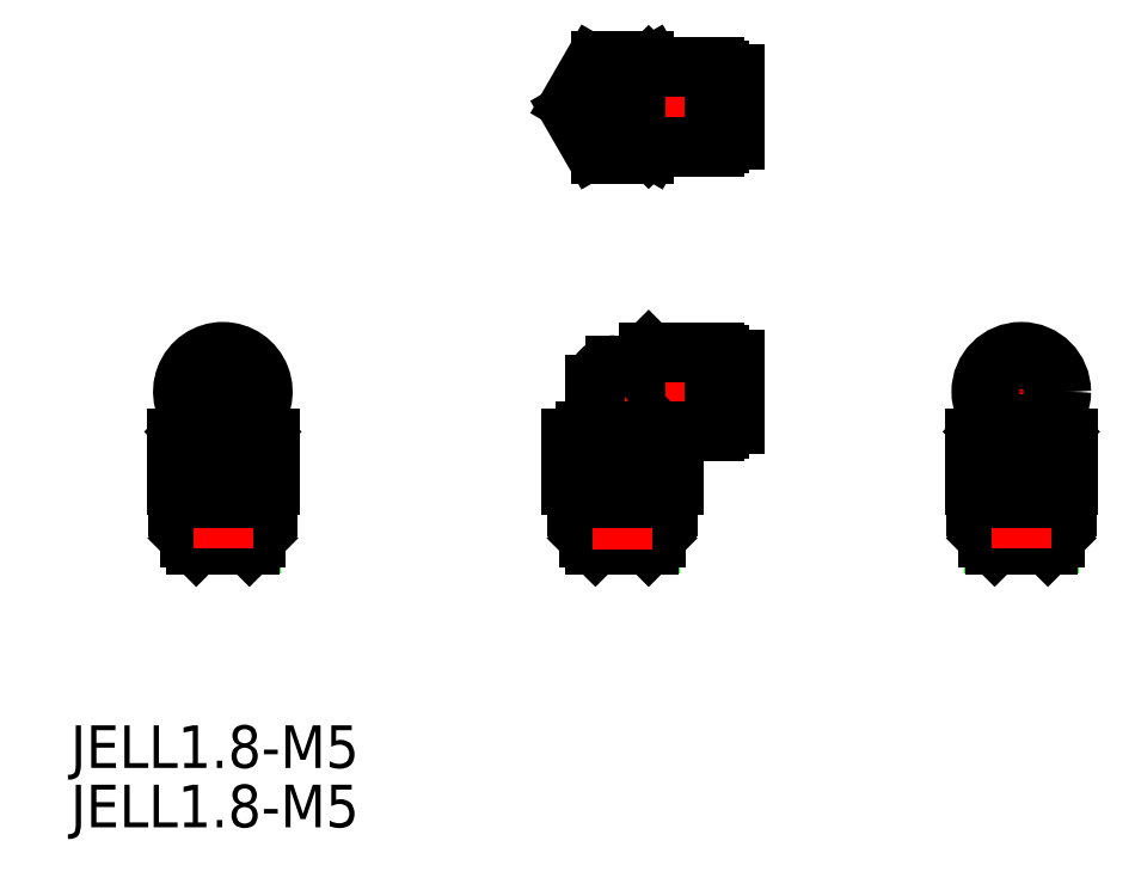
<metadata>
{"format":"dxf","ext":"dxf","renderer":"ezdxf+matplotlib","layout":"modelspace","background":"white","min_lineweight":24,"dpi":150}
</metadata>
<code>
0
SECTION
2
ENTITIES
0
TEXT
8
0
10
90.44
20
147.4
30
0
40
3.2
1
JELL1.8-M5
0
TEXT
8
0
10
90.44
20
143
30
0
40
3.2
1
JELL1.8-M5
0
LINE
8
0
10
164.4
20
164.7
30
0
11
159.4
21
164.7
31
0
0
LINE
8
0
10
159.6
20
166.7
30
0
11
159.6
21
167.1
31
0
0
LINE
8
0
10
159.4
20
164.7
30
0
11
159.9
21
164.2
31
0
0
LINE
8
0
10
159.8
20
164.3
30
0
11
159.8
21
166.7
31
0
0
LINE
8
0
10
159.4
20
164.7
30
0
11
159.4
21
166.7
31
0
0
LINE
8
0
10
159.9
20
164.2
30
0
11
161.9
21
164.2
31
0
0
LINE
8
0
10
158.5
20
167.1
30
0
11
158.5
21
168.7
31
0
0
LINE
8
0
10
164.4
20
164.7
30
0
11
163.9
21
164.2
31
0
0
LINE
8
0
10
164.1
20
166.7
30
0
11
164.1
21
167.1
31
0
0
LINE
8
0
10
164.4
20
166.7
30
0
11
159.4
21
166.7
31
0
0
LINE
8
0
10
163.9
20
164.3
30
0
11
163.9
21
166.7
31
0
0
LINE
8
0
10
164.4
20
164.7
30
0
11
164.4
21
166.7
31
0
0
LINE
8
0
10
163.9
20
164.2
30
0
11
161.9
21
164.2
31
0
0
LINE
8
0
10
165.3
20
167.1
30
0
11
165.3
21
168.7
31
0
0
LINE
8
0
10
164.6
20
172.2
30
0
11
164.6
21
172.7
31
0
0
LINE
8
0
10
165.4
20
168.7
30
0
11
158.4
21
168.7
31
0
0
LINE
8
0
10
159.1
20
172.7
30
0
11
159.9
21
173.5
31
0
0
LINE
8
0
10
159.1
20
172.2
30
0
11
159.1
21
172.7
31
0
0
LINE
8
0
10
165.3
20
167.1
30
0
11
158.5
21
167.1
31
0
0
LINE
8
CENTER
10
158.6
20
175.7
30
0
11
165
21
175.7
31
0
0
LINE
8
CENTER
10
161.9
20
163.9
30
0
11
161.9
21
179
31
0
0
LINE
8
0
10
159.1
20
172.7
30
0
11
164.6
21
172.7
31
0
0
LINE
8
0
10
165.3
20
167.7
30
0
11
158.5
21
167.7
31
0
0
LINE
8
0
10
165.4
20
172.2
30
0
11
158.4
21
172.2
31
0
0
LINE
8
0
10
163.9
20
173.5
30
0
11
164.6
21
172.7
31
0
0
CIRCLE
8
0
10
161.9
20
175.7
30
0
40
3
0
LINE
8
0
10
161.5
20
172.2
30
0
11
161.5
21
168.7
31
0
0
LINE
8
0
10
162.2
20
172.2
30
0
11
162.2
21
168.7
31
0
0
LINE
8
0
10
158.7
20
172.2
30
0
11
158.7
21
168.7
31
0
0
LINE
8
0
10
165
20
172.2
30
0
11
165
21
168.7
31
0
0
LINE
8
0
10
158.4
20
168.7
30
0
11
158.4
21
172.2
31
0
0
LINE
8
0
10
165.4
20
168.7
30
0
11
165.4
21
172.2
31
0
0
CIRCLE
8
0
10
161.9
20
175.7
30
0
40
2.75
0
CIRCLE
8
0
10
161.9
20
175.7
30
0
40
2.45
0
CIRCLE
8
0
10
161.9
20
175.7
30
0
40
1
0
LINE
8
0
10
104.4
20
164.7
30
0
11
99.38
21
164.7
31
0
0
LINE
8
0
10
99.63
20
166.7
30
0
11
99.63
21
167.1
31
0
0
LINE
8
0
10
99.38
20
164.7
30
0
11
99.88
21
164.2
31
0
0
LINE
8
0
10
99.81
20
164.3
30
0
11
99.81
21
166.7
31
0
0
LINE
8
0
10
99.38
20
164.7
30
0
11
99.38
21
166.7
31
0
0
LINE
8
0
10
99.88
20
164.2
30
0
11
101.9
21
164.2
31
0
0
LINE
8
0
10
98.48
20
167.1
30
0
11
98.48
21
168.7
31
0
0
LINE
8
0
10
104.4
20
164.7
30
0
11
103.9
21
164.2
31
0
0
LINE
8
0
10
104.1
20
166.7
30
0
11
104.1
21
167.1
31
0
0
LINE
8
0
10
104.4
20
166.7
30
0
11
99.38
21
166.7
31
0
0
LINE
8
0
10
103.9
20
164.3
30
0
11
103.9
21
166.7
31
0
0
LINE
8
0
10
104.4
20
164.7
30
0
11
104.4
21
166.7
31
0
0
LINE
8
0
10
103.9
20
164.2
30
0
11
101.9
21
164.2
31
0
0
LINE
8
0
10
105.3
20
167.1
30
0
11
105.3
21
168.7
31
0
0
LINE
8
0
10
99.88
20
173.5
30
0
11
103.9
21
173.5
31
0
0
LINE
8
0
10
104.6
20
172.2
30
0
11
104.6
21
172.7
31
0
0
LINE
8
0
10
105.4
20
168.7
30
0
11
98.38
21
168.7
31
0
0
LINE
8
0
10
99.13
20
172.7
30
0
11
99.88
21
173.5
31
0
0
LINE
8
0
10
99.13
20
172.2
30
0
11
99.13
21
172.7
31
0
0
LINE
8
0
10
105.3
20
167.1
30
0
11
98.48
21
167.1
31
0
0
LINE
8
CENTER
10
98.63
20
175.7
30
0
11
105
21
175.7
31
0
0
LINE
8
CENTER
10
101.9
20
163.9
30
0
11
101.9
21
179
31
0
0
LINE
8
0
10
99.13
20
172.7
30
0
11
104.6
21
172.7
31
0
0
LINE
8
0
10
99.88
20
173.5
30
0
11
99.88
21
176.2
31
0
0
LINE
8
0
10
101.4
20
177.7
30
0
11
102.4
21
177.7
31
0
0
LINE
8
0
10
105.3
20
167.7
30
0
11
98.48
21
167.7
31
0
0
LINE
8
0
10
105.4
20
172.2
30
0
11
98.38
21
172.2
31
0
0
ARC
8
0
10
101.4
20
176.2
30
0
40
1.5
50
90
51
180
0
LINE
8
0
10
103.9
20
173.5
30
0
11
104.6
21
172.7
31
0
0
ARC
8
0
10
101.9
20
175.7
30
0
40
3
50
311.8
51
228.2
0
LINE
8
0
10
103.9
20
173.5
30
0
11
103.9
21
176.2
31
0
0
ARC
8
0
10
102.4
20
176.2
30
0
40
1.5
50
0
51
90
0
LINE
8
0
10
101.5
20
172.2
30
0
11
101.5
21
168.7
31
0
0
LINE
8
0
10
102.2
20
172.2
30
0
11
102.2
21
168.7
31
0
0
LINE
8
0
10
98.74
20
172.2
30
0
11
98.74
21
168.7
31
0
0
LINE
8
0
10
105
20
172.2
30
0
11
105
21
168.7
31
0
0
LINE
8
0
10
98.38
20
168.7
30
0
11
98.38
21
172.2
31
0
0
LINE
8
0
10
105.4
20
168.7
30
0
11
105.4
21
172.2
31
0
0
LINE
8
0
10
139.7
20
194.7
30
0
11
140.4
21
194.7
31
0
0
LINE
8
0
10
132.9
20
199.1
30
0
11
132.9
21
195.1
31
0
0
LINE
8
0
10
133.9
20
200.1
30
0
11
133.9
21
194.1
31
0
0
LINE
8
CENTER
10
127.8
20
197.1
30
0
11
140.6
21
197.1
31
0
0
LINE
8
0
10
133.9
20
200.1
30
0
11
138.8
21
200.1
31
0
0
LINE
8
CENTER
10
131.9
20
193.4
30
0
11
131.9
21
200.9
31
0
0
LINE
8
0
10
133.9
20
194.1
30
0
11
138.8
21
194.1
31
0
0
LINE
8
0
10
129.9
20
196.6
30
0
11
129.9
21
197.6
31
0
0
LINE
8
0
10
131.4
20
199.1
30
0
11
132.9
21
199.1
31
0
0
LINE
8
0
10
132.9
20
199.1
30
0
11
133.9
21
200.1
31
0
0
LINE
8
0
10
140.4
20
194.7
30
0
11
140.4
21
199.6
31
0
0
LINE
8
0
10
138.8
20
194.4
30
0
11
139.2
21
194.4
31
0
0
LINE
8
0
10
138.8
20
200.1
30
0
11
138.8
21
194.1
31
0
0
LINE
8
0
10
139.2
20
195.7
30
0
11
139.7
21
195.7
31
0
0
LINE
8
0
10
139.2
20
194.4
30
0
11
139.2
21
199.9
31
0
0
LINE
8
0
10
139.7
20
194.7
30
0
11
139.7
21
199.6
31
0
0
ARC
8
0
10
131.4
20
197.6
30
0
40
1.5
50
90
51
180
0
LINE
8
0
10
138.8
20
199.9
30
0
11
139.2
21
199.9
31
0
0
LINE
8
0
10
139.2
20
198.6
30
0
11
139.7
21
198.6
31
0
0
LINE
8
0
10
139.7
20
199.6
30
0
11
140.4
21
199.6
31
0
0
LINE
8
0
10
133.5
20
200.6
30
0
11
130.3
21
200.6
31
0
0
LINE
8
0
10
129.7
20
200.3
30
0
11
128
21
197.5
31
0
0
LINE
8
0
10
128
20
196.8
30
0
11
129.7
21
194
31
0
0
LINE
8
0
10
130.3
20
193.6
30
0
11
133.5
21
193.6
31
0
0
LINE
8
0
10
134.1
20
194
30
0
11
134.2
21
194.1
31
0
0
LINE
8
0
10
134.2
20
200.1
30
0
11
134.1
21
200.3
31
0
0
ARC
8
0
10
131.9
20
197.1
30
0
40
3.85
50
174.6
51
185.4
0
ARC
8
0
10
131.9
20
197.1
30
0
40
3.85
50
114.6
51
125.4
0
ARC
8
0
10
131.9
20
197.1
30
0
40
3.85
50
54.62
51
65.38
0
ARC
8
0
10
131.9
20
197.1
30
0
40
3.85
50
294.6
51
305.4
0
ARC
8
0
10
131.9
20
197.1
30
0
40
3.85
50
234.6
51
245.4
0
ARC
8
0
10
131.4
20
196.6
30
0
40
1.5
50
180
51
270
0
LINE
8
0
10
131.4
20
195.1
30
0
11
132.9
21
195.1
31
0
0
LINE
8
0
10
132.9
20
195.1
30
0
11
133.9
21
194.1
31
0
0
ARC
8
0
10
131.9
20
197.1
30
0
40
2.75
50
59.9
51
300.1
0
LINE
8
0
10
139.7
20
173.3
30
0
11
140.4
21
173.3
31
0
0
LINE
8
0
10
134.4
20
164.7
30
0
11
129.4
21
164.7
31
0
0
LINE
8
0
10
129.6
20
166.7
30
0
11
129.6
21
167.1
31
0
0
LINE
8
0
10
129.4
20
164.7
30
0
11
129.9
21
164.2
31
0
0
LINE
8
0
10
129.8
20
164.3
30
0
11
129.8
21
166.7
31
0
0
LINE
8
0
10
129.4
20
164.7
30
0
11
129.4
21
166.7
31
0
0
LINE
8
0
10
129.9
20
164.2
30
0
11
131.9
21
164.2
31
0
0
LINE
8
0
10
128.5
20
167.1
30
0
11
128.5
21
168.7
31
0
0
LINE
8
0
10
128
20
168.7
30
0
11
128
21
172.2
31
0
0
LINE
8
0
10
134.1
20
168.7
30
0
11
134.1
21
172.2
31
0
0
LINE
8
0
10
133.5
20
168.7
30
0
11
133.5
21
172.2
31
0
0
LINE
8
0
10
134.4
20
164.7
30
0
11
133.9
21
164.2
31
0
0
LINE
8
0
10
134.1
20
166.7
30
0
11
134.1
21
167.1
31
0
0
LINE
8
0
10
134.4
20
166.7
30
0
11
129.4
21
166.7
31
0
0
LINE
8
0
10
133.9
20
164.3
30
0
11
133.9
21
166.7
31
0
0
LINE
8
0
10
134.4
20
164.7
30
0
11
134.4
21
166.7
31
0
0
LINE
8
0
10
133.9
20
164.2
30
0
11
131.9
21
164.2
31
0
0
LINE
8
0
10
135.3
20
167.1
30
0
11
135.3
21
168.7
31
0
0
LINE
8
0
10
135.7
20
168.7
30
0
11
135.7
21
172.2
31
0
0
LINE
8
0
10
129.9
20
173.5
30
0
11
133.9
21
173.5
31
0
0
LINE
8
0
10
134.6
20
172.2
30
0
11
134.6
21
172.7
31
0
0
LINE
8
0
10
135.7
20
168.7
30
0
11
128
21
168.7
31
0
0
LINE
8
0
10
129.1
20
172.7
30
0
11
129.9
21
173.5
31
0
0
LINE
8
0
10
129.1
20
172.2
30
0
11
129.1
21
172.7
31
0
0
LINE
8
0
10
135.3
20
167.1
30
0
11
128.5
21
167.1
31
0
0
LINE
8
0
10
132.9
20
177.7
30
0
11
132.9
21
173.5
31
0
0
LINE
8
0
10
133.9
20
178.7
30
0
11
133.9
21
173.5
31
0
0
LINE
8
CENTER
10
129.5
20
175.7
30
0
11
140.6
21
175.7
31
0
0
LINE
8
0
10
133.9
20
178.7
30
0
11
138.8
21
178.7
31
0
0
LINE
8
CENTER
10
131.9
20
163.9
30
0
11
131.9
21
178.2
31
0
0
LINE
8
0
10
129.1
20
172.7
30
0
11
138.8
21
172.7
31
0
0
LINE
8
0
10
129.9
20
173.5
30
0
11
129.9
21
176.2
31
0
0
LINE
8
0
10
131.4
20
177.7
30
0
11
132.9
21
177.7
31
0
0
LINE
8
0
10
135.3
20
167.7
30
0
11
128.5
21
167.7
31
0
0
LINE
8
0
10
135.7
20
172.2
30
0
11
128
21
172.2
31
0
0
LINE
8
0
10
132.9
20
177.7
30
0
11
133.9
21
178.7
31
0
0
LINE
8
0
10
140.4
20
173.3
30
0
11
140.4
21
178.2
31
0
0
LINE
8
0
10
138.8
20
173
30
0
11
139.2
21
173
31
0
0
LINE
8
0
10
138.8
20
178.7
30
0
11
138.8
21
172.7
31
0
0
LINE
8
0
10
139.2
20
174.3
30
0
11
139.7
21
174.3
31
0
0
LINE
8
0
10
139.2
20
173
30
0
11
139.2
21
178.5
31
0
0
LINE
8
0
10
139.7
20
173.3
30
0
11
139.7
21
178.2
31
0
0
ARC
8
0
10
131.4
20
176.2
30
0
40
1.5
50
90
51
180
0
LINE
8
0
10
138.8
20
178.5
30
0
11
139.2
21
178.5
31
0
0
LINE
8
0
10
139.2
20
177.2
30
0
11
139.7
21
177.2
31
0
0
LINE
8
0
10
139.7
20
178.2
30
0
11
140.4
21
178.2
31
0
0
LINE
8
0
10
133.9
20
173.5
30
0
11
134.6
21
172.7
31
0
0
LINE
8
0
10
129.7
20
168.7
30
0
11
129.7
21
172.2
31
0
0
LINE
8
0
10
130.3
20
168.7
30
0
11
130.3
21
172.2
31
0
0
VIEWPORT
8
0
10
5.614
20
3.902
30
0
40
9.313
41
6.293
68
     1
69
     1
0
VIEWPORT
8
0
10
5.614
20
3.902
30
0
40
8.982
41
6.243
68
     2
69
     2
0
ENDSEC
0
EOF

</code>
